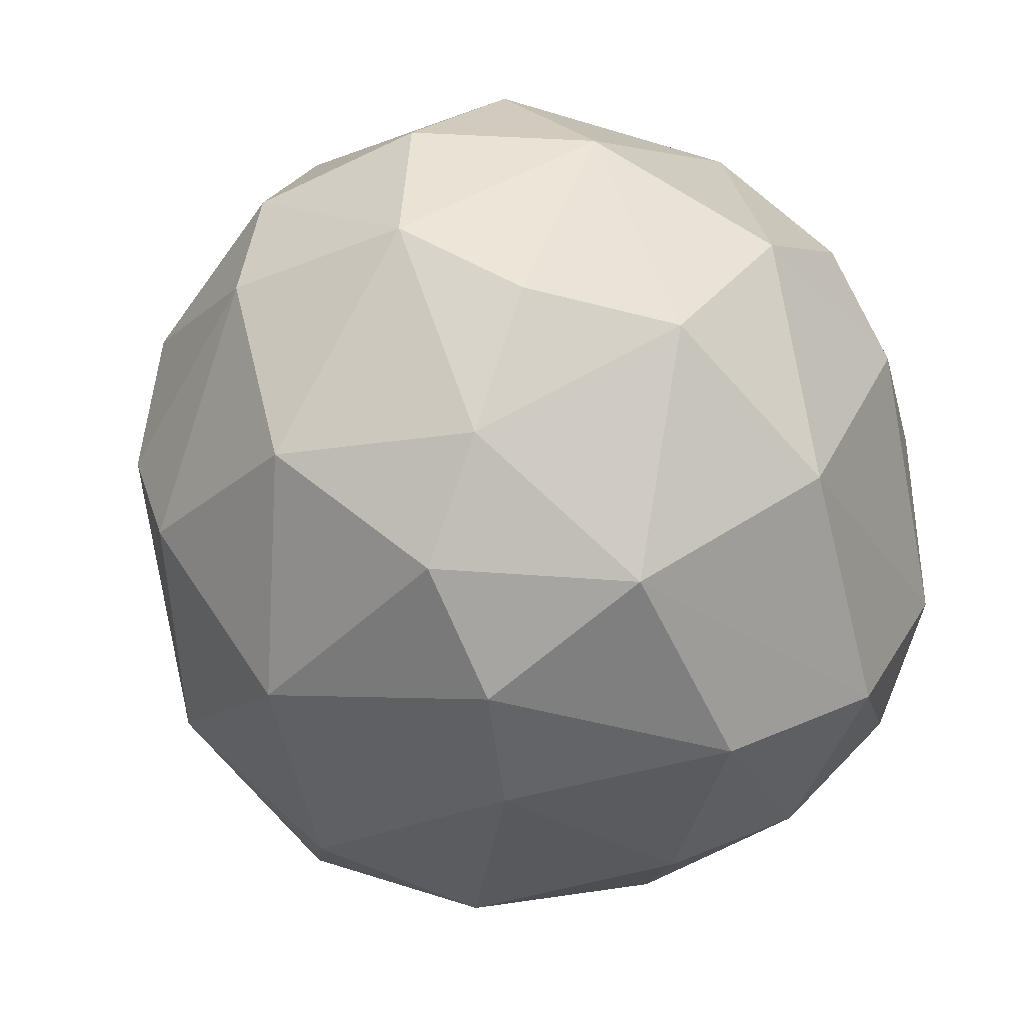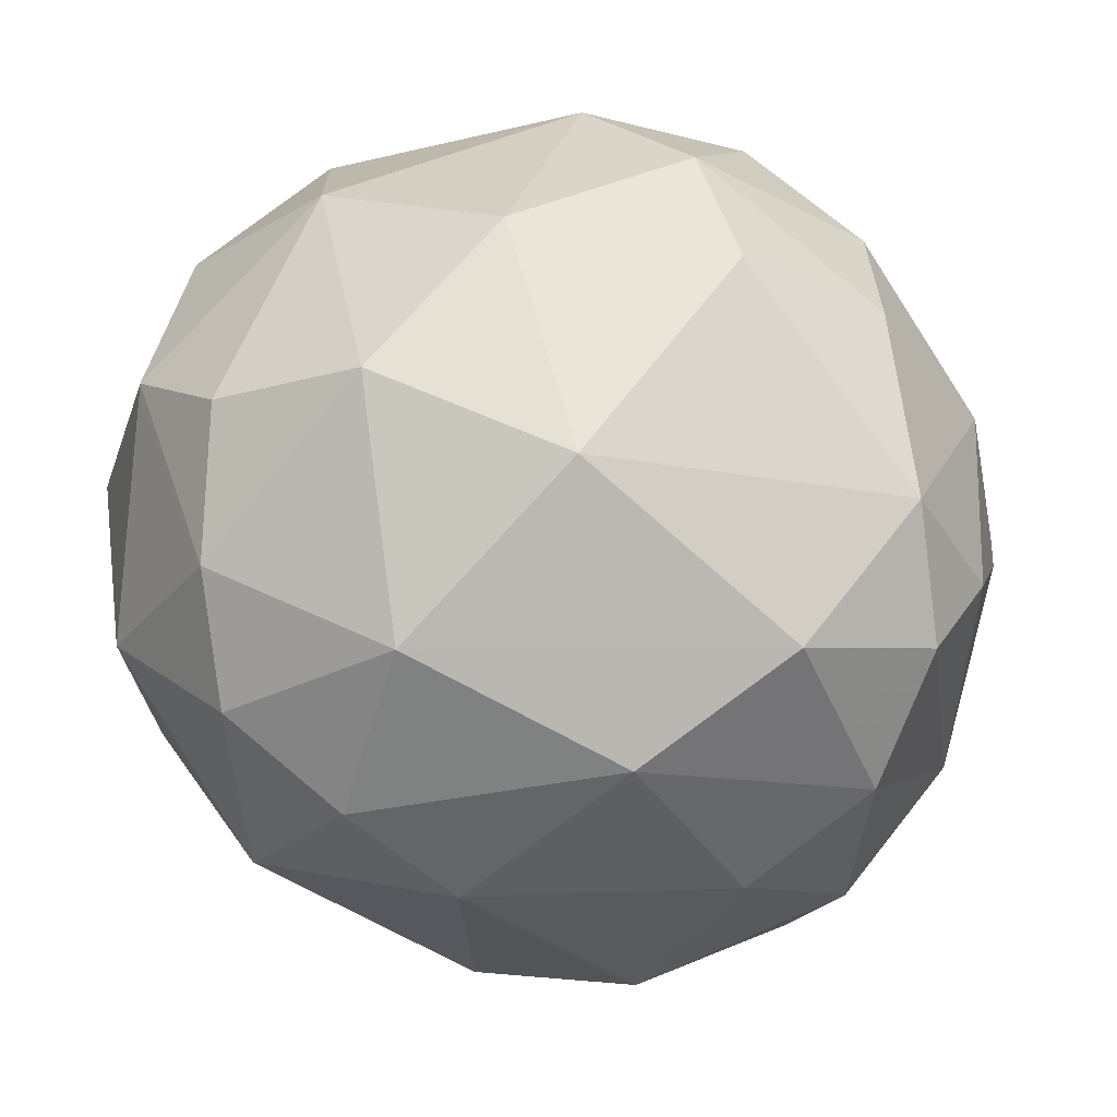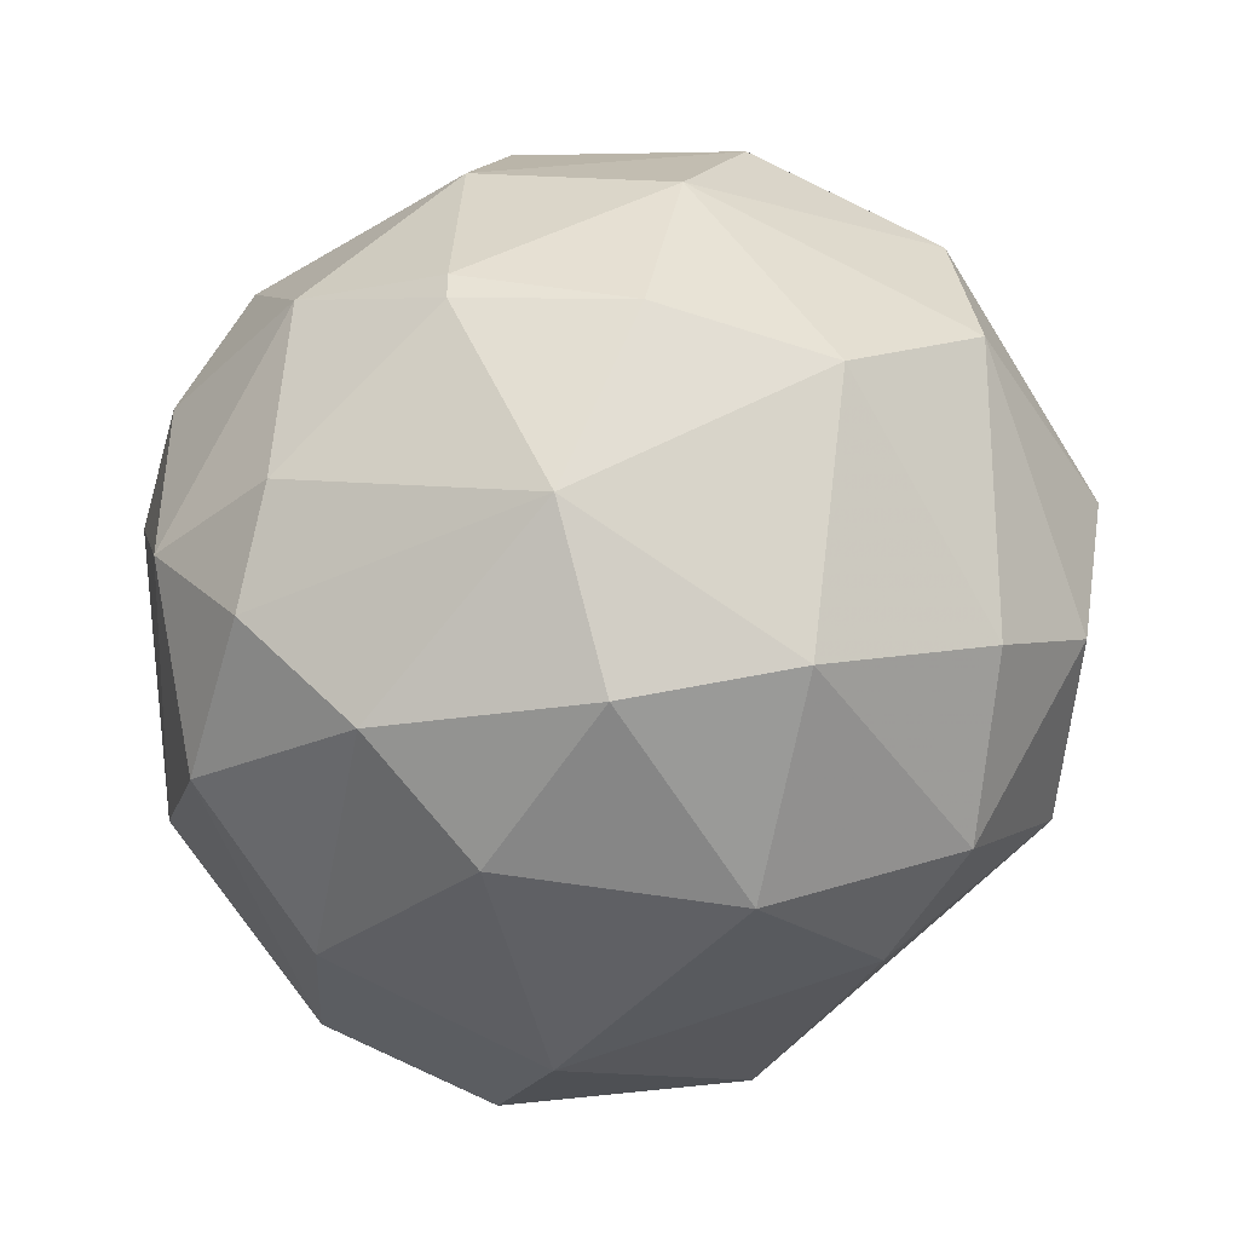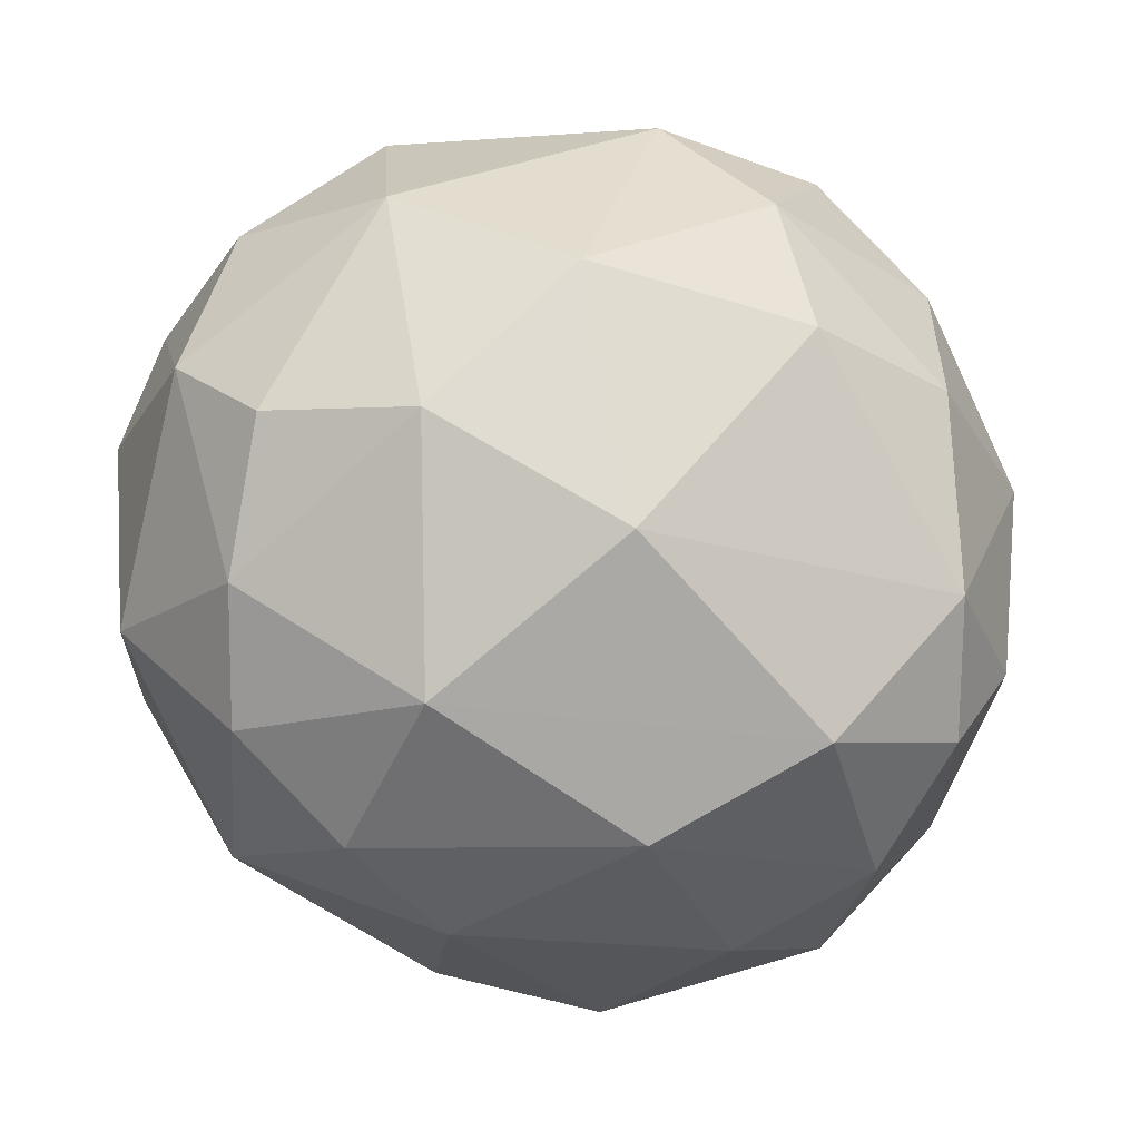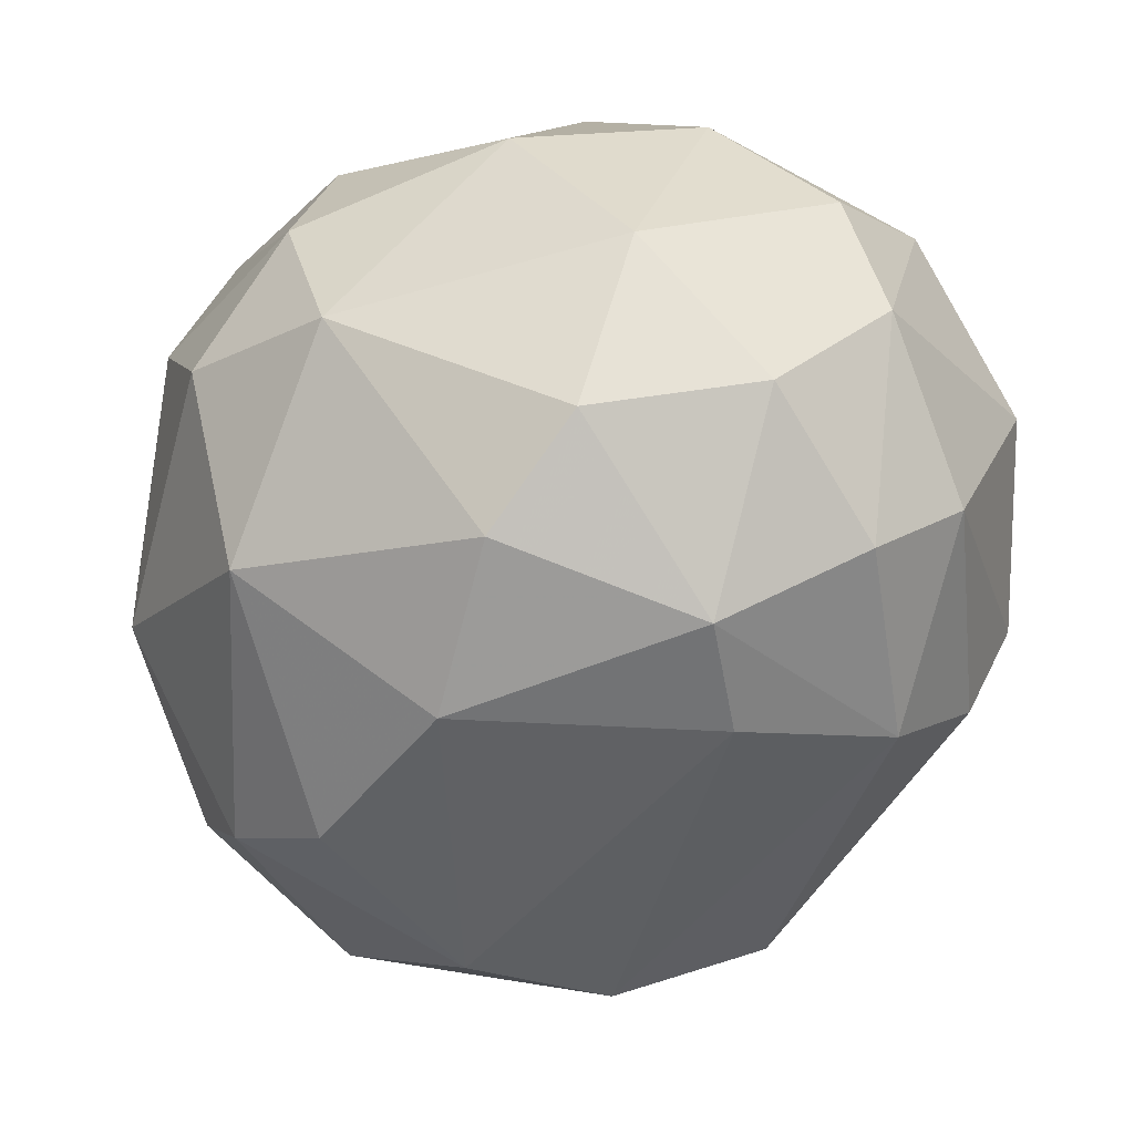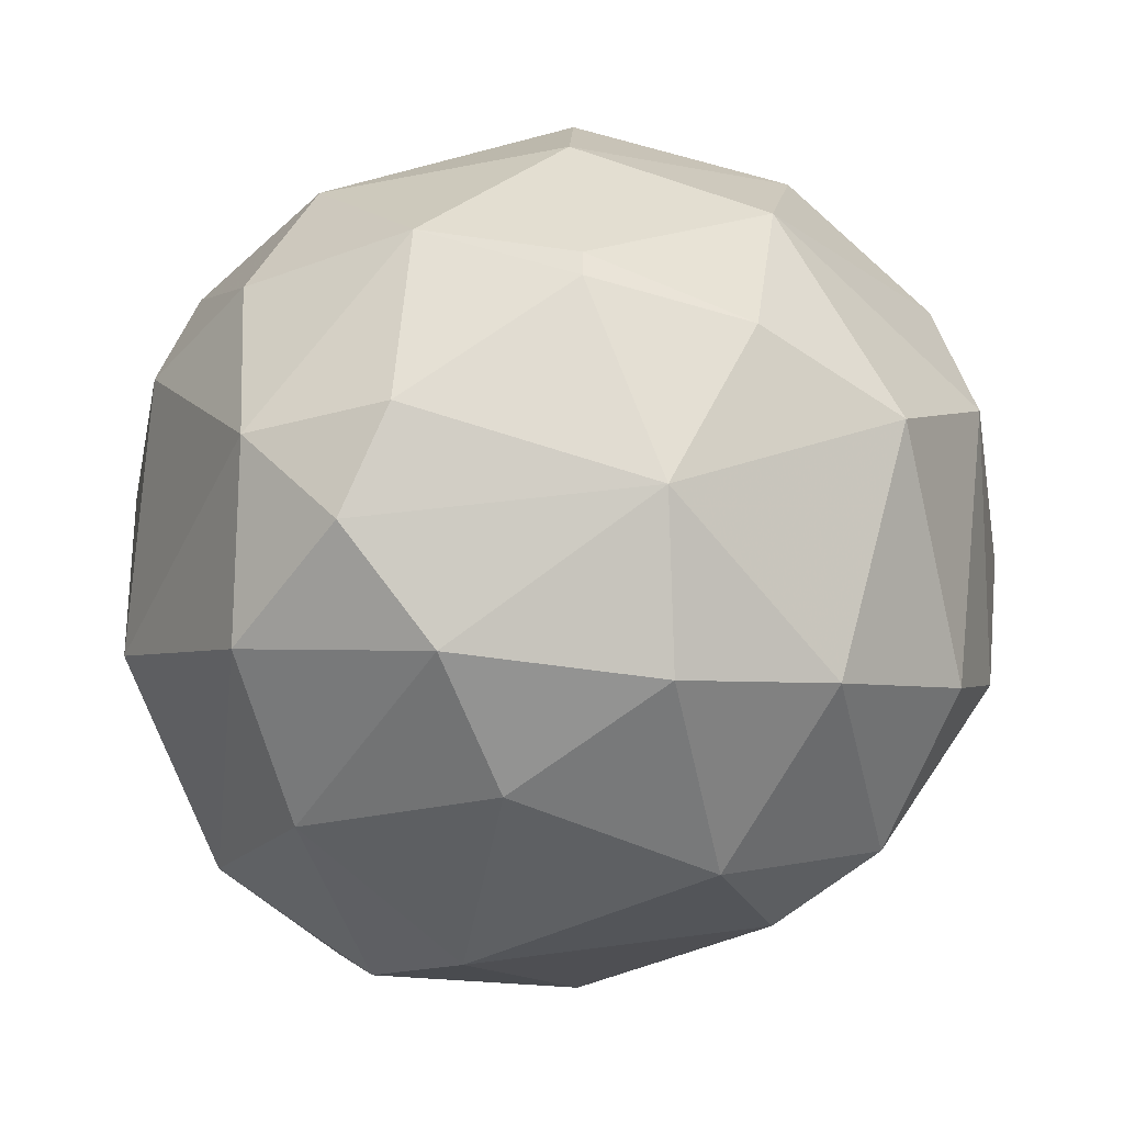
<metadata>
{"format":"obj","ext":"obj","renderer":"f3d","projection":"perspective","resolution":1024,"background":"white","views":[{"elev":-31.9,"azim":143.8,"up":"+Z"},{"elev":-30.7,"azim":-173.3,"up":"+Z"},{"elev":-40.8,"azim":-65.9,"up":"+Z"},{"elev":65.7,"azim":-175.8,"up":"+Y"},{"elev":17.3,"azim":31.0,"up":"+Y"},{"elev":-37.1,"azim":-86.9,"up":"+Z"}]}
</metadata>
<code>
o convex_0
v 0.01657 0.01484 0.03135
v -0.04557 0.002415 0.02788
v -0.04557 0.002415 0.02985
v -0.01028 -0.02593 0.03085
v -0.008789 0.01235 -0.000467
v -0.01872 0.02726 0.05173
v -0.01922 0.03521 0.01843
v -0.01673 -0.006039 0.0562
v -0.01127 -0.01598 0.006002
v -0.0406 0.01782 0.01296
v -0.03513 -0.01797 0.0239
v 0.00464 0.03273 0.02589
v 0.008116 0.01086 0.04924
v 0.01458 0.002415 0.01793
v -0.03761 0.0208 0.04378
v -0.03364 -0.00256 0.005006
v -0.03265 -0.0115 0.04775
v 0.003143 -0.01896 0.03135
v 0.005136 0.02279 0.008486
v -0.02171 0.01185 0.05819
v -0.001823 0.03273 0.04179
v -0.02966 0.03273 0.03433
v -0.02121 0.02229 0.003014
v -0.01077 -0.01698 0.04825
v 0.01458 0.000425 0.03582
v -0.003816 0.01632 0.0562
v 0.006626 0.0054 0.006002
v 0.000163 -0.01797 0.01545
v -0.03612 0.00341 0.05074
v -0.02419 -0.02145 0.04278
v -0.02021 -0.02145 0.01296
v -0.0401 0.02428 0.02042
v 0.008613 0.02478 0.04278
v -0.01475 0.03671 0.03581
v -0.01872 -0.005038 3.1e-05
v -0.007293 0.02975 0.008486
v 0.01408 0.01732 0.01693
v -0.02718 0.008373 0.001028
v -0.0411 -0.002554 0.01445
v -0.03961 -0.01001 0.0383
v -0.02916 -0.013 0.00749
v -0.03214 0.02528 0.009482
v -0.02618 -0.02394 0.03184
v -0.006796 0.004405 0.05719
v -0.04457 0.01334 0.03334
v -0.005803 0.0367 0.02489
v -0.02966 0.02229 0.05123
v -0.006796 -0.008524 0.00302
v -0.02518 -0.008524 0.05422
v 0.008116 0.00291 0.04626
v 0.0111 0.02727 0.03135
v -0.004313 -0.02095 0.0398
v -0.04209 0.00341 0.04278
v -0.01177 -0.02443 0.01893
v -0.000333 0.02378 0.05123
v 0.01508 -0.001064 0.02539
v -0.03612 0.01185 0.006002
v -0.02668 0.03074 0.04428
v -0.00232 0.01931 0.002522
v 0.005633 0.02875 0.01595
v 0.01458 0.01434 0.0403
v -0.03861 0.02527 0.03433
v -0.04408 0.01434 0.01942
v -0.04209 -0.008518 0.02639
f 11 40 64
f 6 20 26
f 18 4 28
f 27 14 28
f 22 7 32
f 6 21 34
f 7 22 34
f 1 14 37
f 14 27 37
f 27 19 37
f 23 5 38
f 5 35 38
f 35 16 38
f 30 17 40
f 31 11 41
f 9 31 41
f 16 35 41
f 35 9 41
f 11 39 41
f 39 16 41
f 10 32 42
f 32 7 42
f 7 36 42
f 36 23 42
f 4 30 43
f 11 31 43
f 40 11 43
f 30 40 43
f 20 8 44
f 8 24 44
f 13 26 44
f 26 20 44
f 2 3 45
f 21 12 46
f 7 34 46
f 34 21 46
f 36 7 46
f 20 6 47
f 15 29 47
f 29 20 47
f 5 27 48
f 28 9 48
f 27 28 48
f 35 5 48
f 9 35 48
f 8 20 49
f 24 8 49
f 29 17 49
f 20 29 49
f 17 30 49
f 30 24 49
f 25 13 50
f 44 24 50
f 13 44 50
f 12 21 51
f 21 33 51
f 1 37 51
f 4 18 52
f 18 25 52
f 30 4 52
f 24 30 52
f 50 24 52
f 25 50 52
f 29 15 53
f 17 29 53
f 3 40 53
f 40 17 53
f 45 3 53
f 15 45 53
f 28 4 54
f 9 28 54
f 31 9 54
f 4 43 54
f 43 31 54
f 21 6 55
f 26 13 55
f 6 26 55
f 13 33 55
f 33 21 55
f 14 1 56
f 25 18 56
f 1 25 56
f 18 28 56
f 28 14 56
f 38 16 57
f 23 38 57
f 39 10 57
f 16 39 57
f 10 42 57
f 42 23 57
f 6 34 58
f 34 22 58
f 47 6 58
f 15 47 58
f 5 23 59
f 27 5 59
f 19 27 59
f 36 19 59
f 23 36 59
f 19 36 60
f 37 19 60
f 46 12 60
f 36 46 60
f 12 51 60
f 51 37 60
f 25 1 61
f 13 25 61
f 33 13 61
f 1 51 61
f 51 33 61
f 22 32 62
f 45 15 62
f 32 45 62
f 15 58 62
f 58 22 62
f 32 10 63
f 39 2 63
f 10 39 63
f 2 45 63
f 45 32 63
f 3 2 64
f 2 39 64
f 39 11 64
f 40 3 64

</code>
